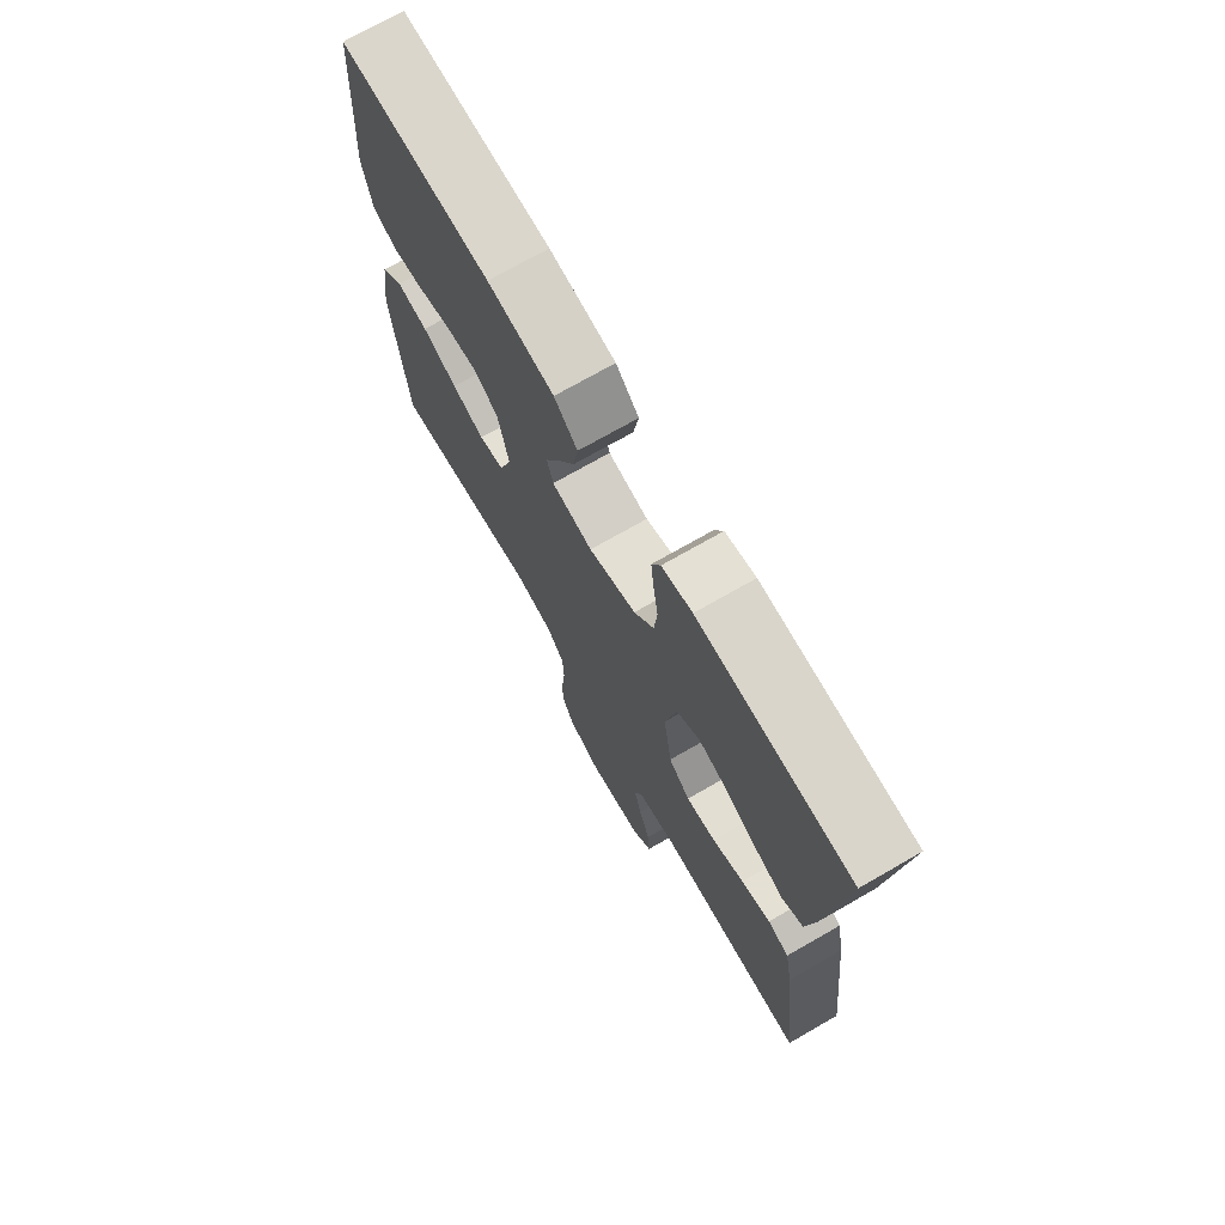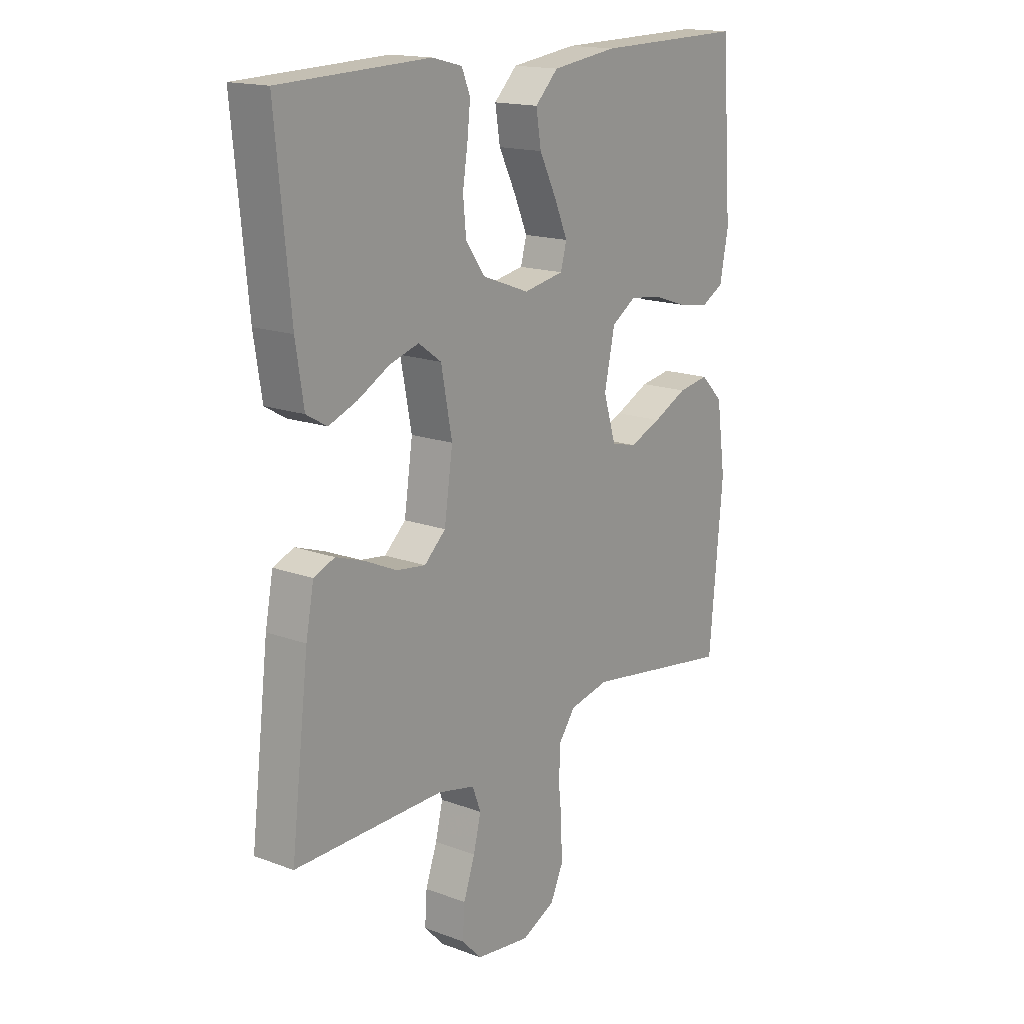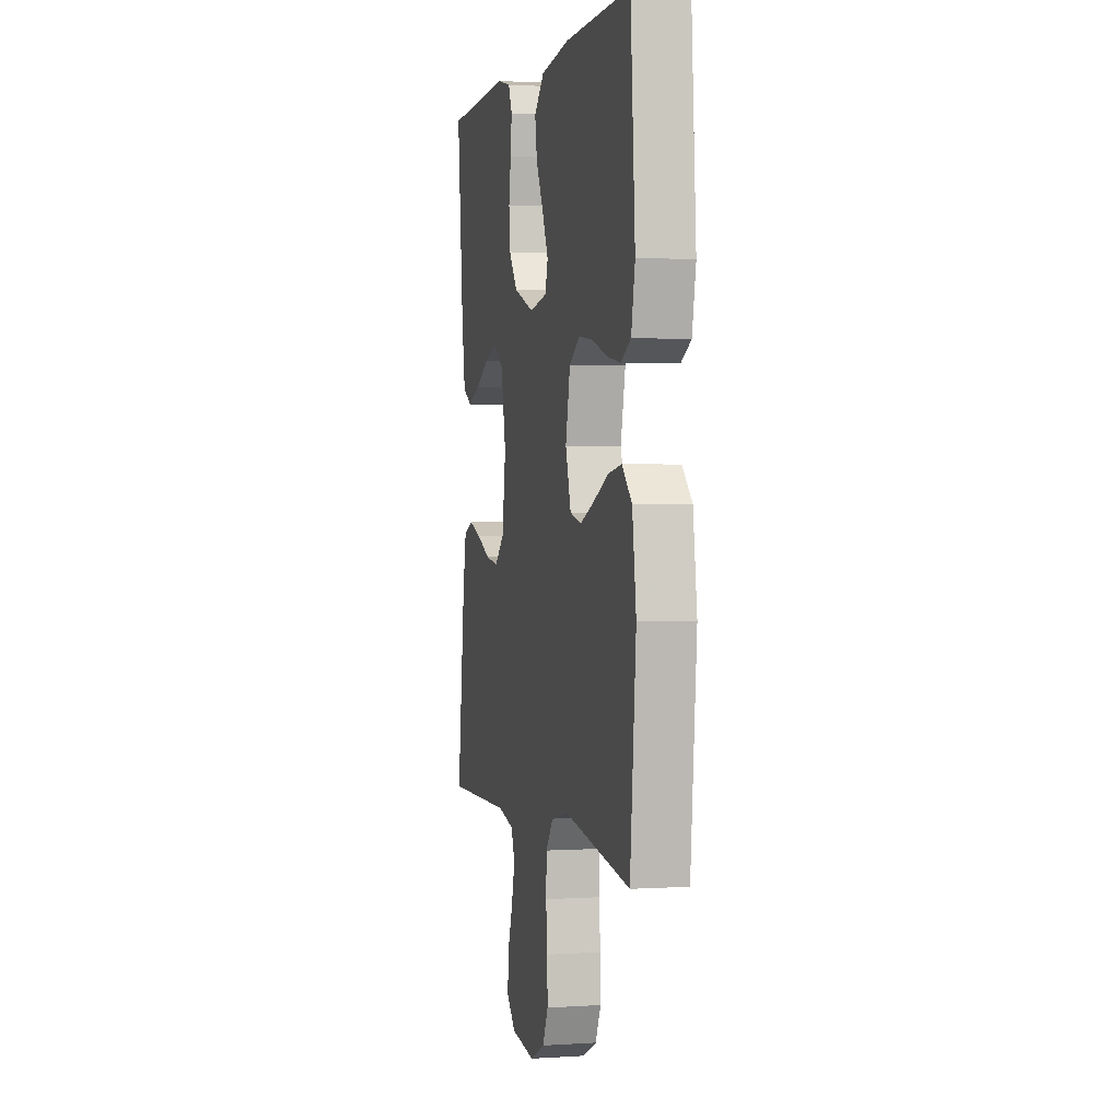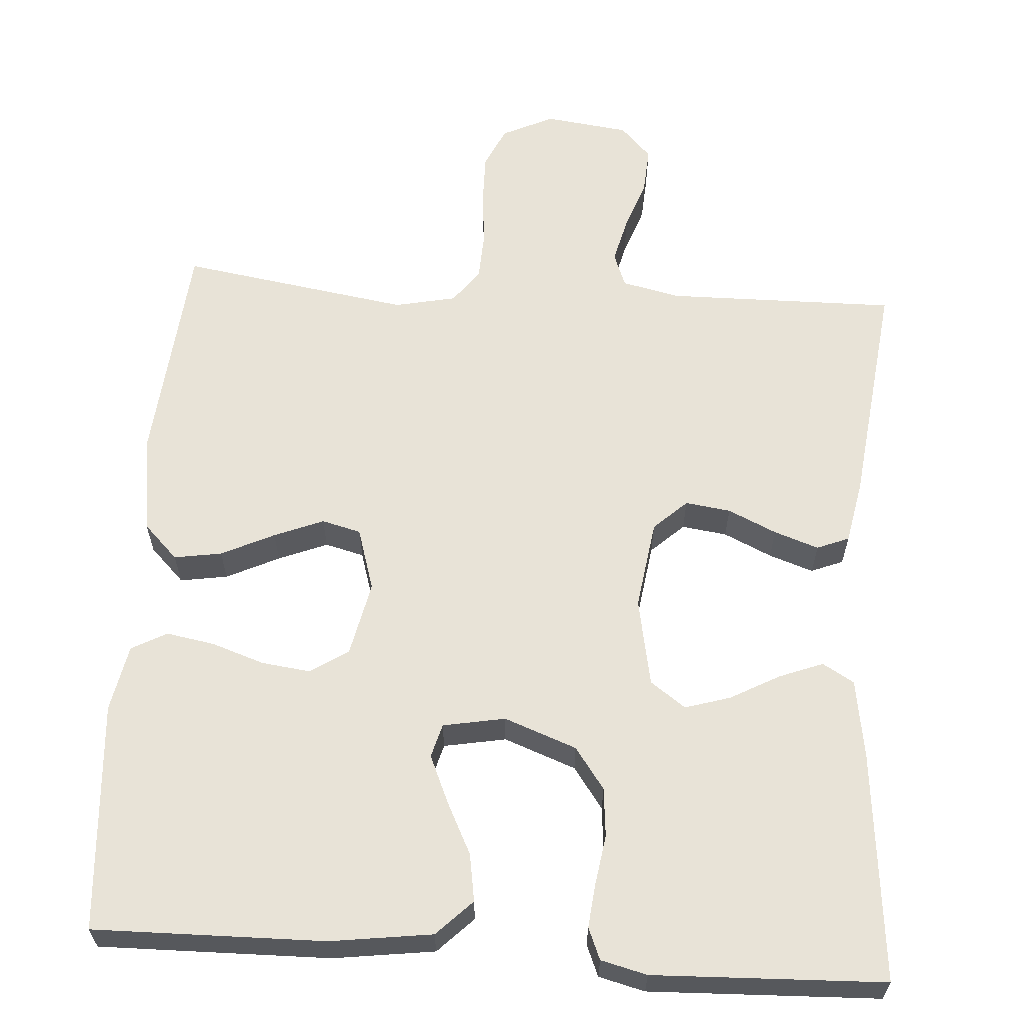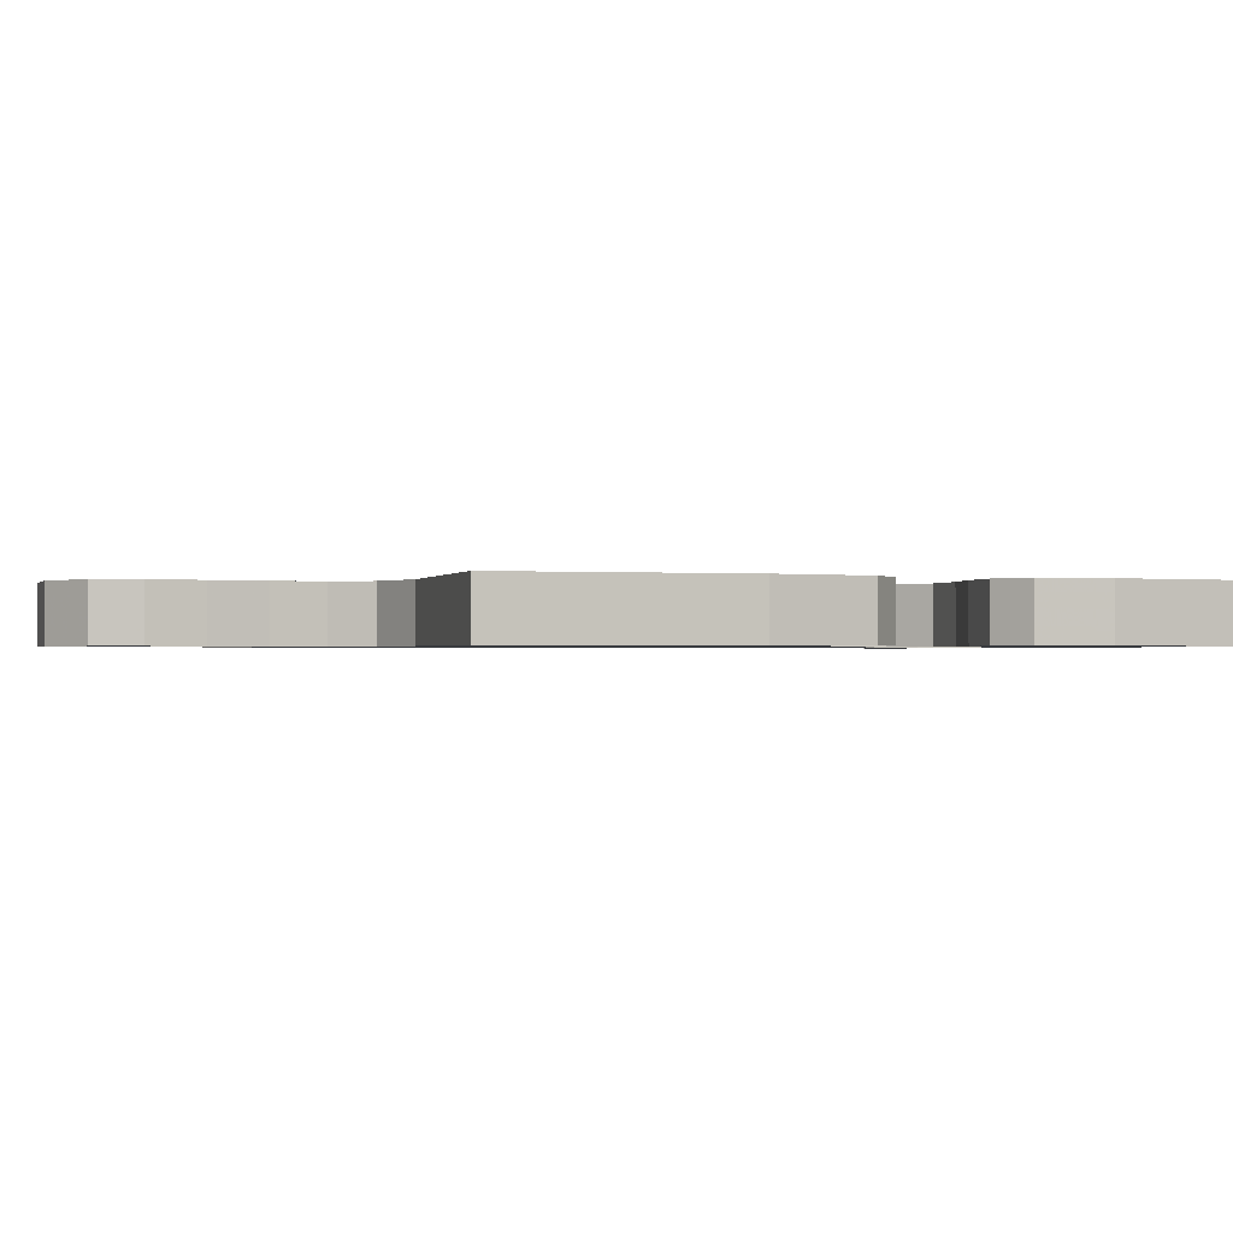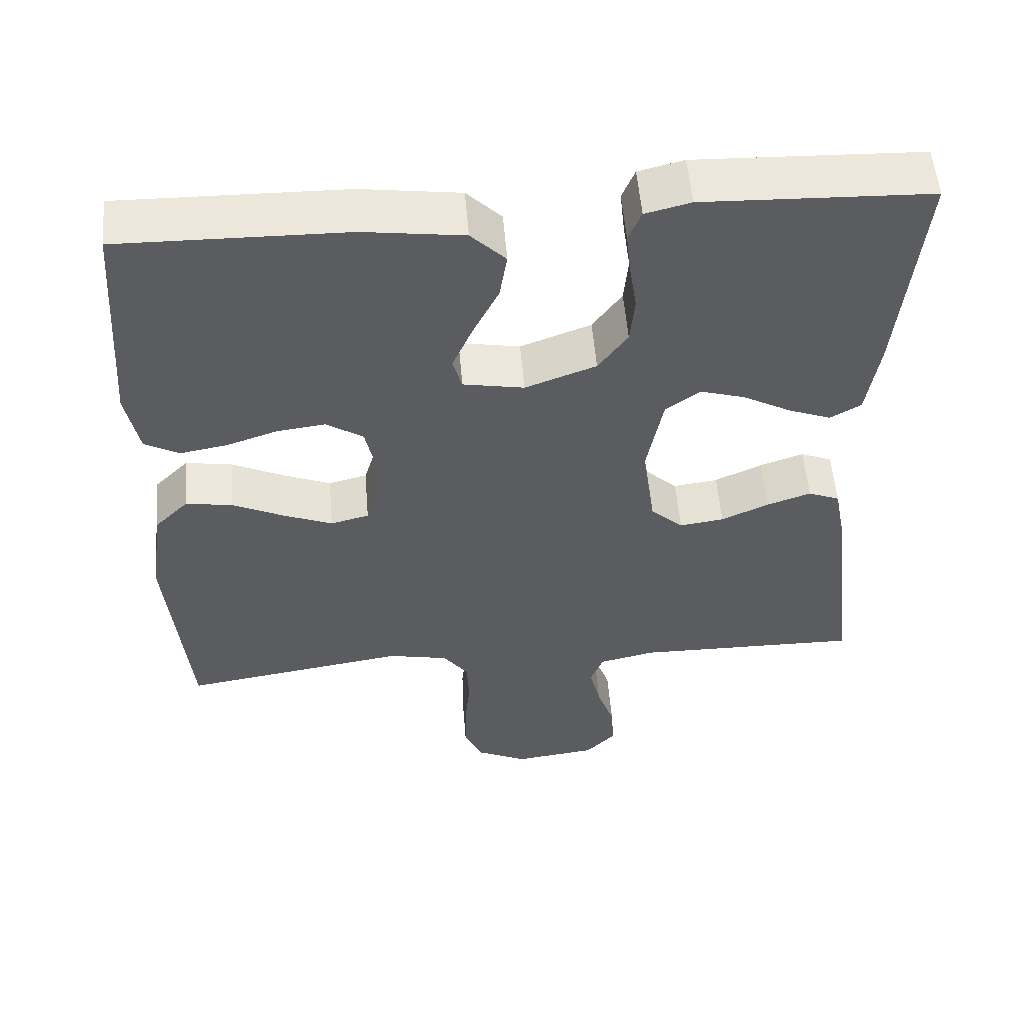
<metadata>
{"format":"obj","ext":"obj","renderer":"f3d","projection":"perspective","resolution":1024,"background":"white","views":[{"elev":72.9,"azim":60.2,"up":"+Z"},{"elev":16.5,"azim":127.1,"up":"+Z"},{"elev":1.5,"azim":-103.3,"up":"+Z"},{"elev":61.8,"azim":3.9,"up":"+Y"},{"elev":-0.8,"azim":-112.9,"up":"+Y"},{"elev":54.4,"azim":-4.7,"up":"+Z"}]}
</metadata>
<code>
v -0.5 0.07 -0.5
v -0.527 0.07 -0.2
v -0.509 0.07 -0.071
v -0.464 0.07 -0.026
v -0.402 0.07 -0.036
v -0.333 0.07 -0.069
v -0.269 0.07 -0.095
v -0.218 0.07 -0.082
v -0.193 0.07 0
v -0.214 0.07 0.098
v -0.263 0.07 0.13
v -0.327 0.07 0.122
v -0.395 0.07 0.099
v -0.458 0.07 0.088
v -0.504 0.07 0.113
v -0.521 0.07 0.2
v -0.5 0.07 0.5
v -0.2 0.07 0.495
v -0.068 0.07 0.477
v -0.022 0.07 0.431
v -0.032 0.07 0.369
v -0.066 0.07 0.301
v -0.093 0.07 0.239
v -0.081 0.07 0.195
v 0 0.07 0.18
v 0.094 0.07 0.215
v 0.133 0.07 0.269
v 0.139 0.07 0.333
v 0.129 0.07 0.398
v 0.123 0.07 0.455
v 0.14 0.07 0.496
v 0.2 0.07 0.511
v 0.5 0.07 0.5
v 0.471 0.07 0.2
v 0.455 0.07 0.097
v 0.414 0.07 0.073
v 0.357 0.07 0.095
v 0.293 0.07 0.13
v 0.234 0.07 0.148
v 0.188 0.07 0.115
v 0.166 0.07 0
v 0.183 0.07 -0.117
v 0.226 0.07 -0.157
v 0.285 0.07 -0.149
v 0.348 0.07 -0.12
v 0.406 0.07 -0.1
v 0.448 0.07 -0.117
v 0.464 0.07 -0.2
v 0.5 0.07 -0.5
v 0.2 0.07 -0.496
v 0.125 0.07 -0.513
v 0.108 0.07 -0.558
v 0.123 0.07 -0.619
v 0.146 0.07 -0.685
v 0.15 0.07 -0.746
v 0.11 0.07 -0.788
v 0 0.07 -0.802
v -0.067 0.07 -0.77
v -0.092 0.07 -0.716
v -0.091 0.07 -0.648
v -0.084 0.07 -0.578
v -0.087 0.07 -0.515
v -0.12 0.07 -0.47
v -0.2 0.07 -0.453
v -0.5 0 -0.5
v -0.527 0 -0.2
v -0.509 0 -0.071
v -0.464 0 -0.026
v -0.402 0 -0.036
v -0.333 0 -0.069
v -0.269 0 -0.095
v -0.218 0 -0.082
v -0.193 0 0
v -0.214 0 0.098
v -0.263 0 0.13
v -0.327 0 0.122
v -0.395 0 0.099
v -0.458 0 0.088
v -0.504 0 0.113
v -0.521 0 0.2
v -0.5 0 0.5
v -0.2 0 0.495
v -0.068 0 0.477
v -0.022 0 0.431
v -0.032 0 0.369
v -0.066 0 0.301
v -0.093 0 0.239
v -0.081 0 0.195
v 0 0 0.18
v 0.094 0 0.215
v 0.133 0 0.269
v 0.139 0 0.333
v 0.129 0 0.398
v 0.123 0 0.455
v 0.14 0 0.496
v 0.2 0 0.511
v 0.5 0 0.5
v 0.471 0 0.2
v 0.455 0 0.097
v 0.414 0 0.073
v 0.357 0 0.095
v 0.293 0 0.13
v 0.234 0 0.148
v 0.188 0 0.115
v 0.166 0 0
v 0.183 0 -0.117
v 0.226 0 -0.157
v 0.285 0 -0.149
v 0.348 0 -0.12
v 0.406 0 -0.1
v 0.448 0 -0.117
v 0.464 0 -0.2
v 0.5 0 -0.5
v 0.2 0 -0.496
v 0.125 0 -0.513
v 0.108 0 -0.558
v 0.123 0 -0.619
v 0.146 0 -0.685
v 0.15 0 -0.746
v 0.11 0 -0.788
v 0 0 -0.802
v -0.067 0 -0.77
v -0.092 0 -0.716
v -0.091 0 -0.648
v -0.084 0 -0.578
v -0.087 0 -0.515
v -0.12 0 -0.47
v -0.2 0 -0.453
f 58 59 60 61
f 58 61 62
f 57 58 62
f 56 57 62
f 53 54 55 56
f 52 53 56 62
f 51 52 62 63
f 47 48 49 50
f 44 45 46 47
f 44 47 50 51
f 35 36 37 38
f 35 38 39
f 34 35 39
f 33 34 39
f 32 33 39 40
f 28 29 30 31
f 28 31 32 40
f 19 20 21 22
f 19 22 23
f 18 19 23
f 17 18 23 24
f 15 16 17 24
f 12 13 14 15
f 11 12 15 24
f 3 4 5 6
f 3 6 7
f 64 1 2 3
f 64 3 7
f 63 64 7 8
f 43 44 51 63
f 42 43 63 8
f 41 42 8 9
f 27 28 40 41
f 26 27 41
f 25 26 41 9
f 10 11 24 25
f 9 10 25
f 125 124 123 122
f 126 125 122
f 126 122 121
f 126 121 120
f 120 119 118 117
f 126 120 117 116
f 127 126 116 115
f 114 113 112 111
f 111 110 109 108
f 115 114 111 108
f 102 101 100 99
f 103 102 99
f 103 99 98
f 103 98 97
f 104 103 97 96
f 95 94 93 92
f 104 96 95 92
f 86 85 84 83
f 87 86 83
f 87 83 82
f 88 87 82 81
f 88 81 80 79
f 79 78 77 76
f 88 79 76 75
f 70 69 68 67
f 71 70 67
f 67 66 65 128
f 71 67 128
f 72 71 128 127
f 127 115 108 107
f 72 127 107 106
f 73 72 106 105
f 105 104 92 91
f 105 91 90
f 73 105 90 89
f 89 88 75 74
f 89 74 73
f 1 65 66 2
f 2 66 67 3
f 3 67 68 4
f 4 68 69 5
f 5 69 70 6
f 6 70 71 7
f 7 71 72 8
f 8 72 73 9
f 9 73 74 10
f 10 74 75 11
f 11 75 76 12
f 12 76 77 13
f 13 77 78 14
f 14 78 79 15
f 15 79 80 16
f 16 80 81 17
f 17 81 82 18
f 18 82 83 19
f 19 83 84 20
f 20 84 85 21
f 21 85 86 22
f 22 86 87 23
f 23 87 88 24
f 24 88 89 25
f 25 89 90 26
f 26 90 91 27
f 27 91 92 28
f 28 92 93 29
f 29 93 94 30
f 30 94 95 31
f 31 95 96 32
f 32 96 97 33
f 33 97 98 34
f 34 98 99 35
f 35 99 100 36
f 36 100 101 37
f 37 101 102 38
f 38 102 103 39
f 39 103 104 40
f 40 104 105 41
f 41 105 106 42
f 42 106 107 43
f 43 107 108 44
f 44 108 109 45
f 45 109 110 46
f 46 110 111 47
f 47 111 112 48
f 48 112 113 49
f 49 113 114 50
f 50 114 115 51
f 51 115 116 52
f 52 116 117 53
f 53 117 118 54
f 54 118 119 55
f 55 119 120 56
f 56 120 121 57
f 57 121 122 58
f 58 122 123 59
f 59 123 124 60
f 60 124 125 61
f 61 125 126 62
f 62 126 127 63
f 63 127 128 64
f 64 128 65 1

</code>
